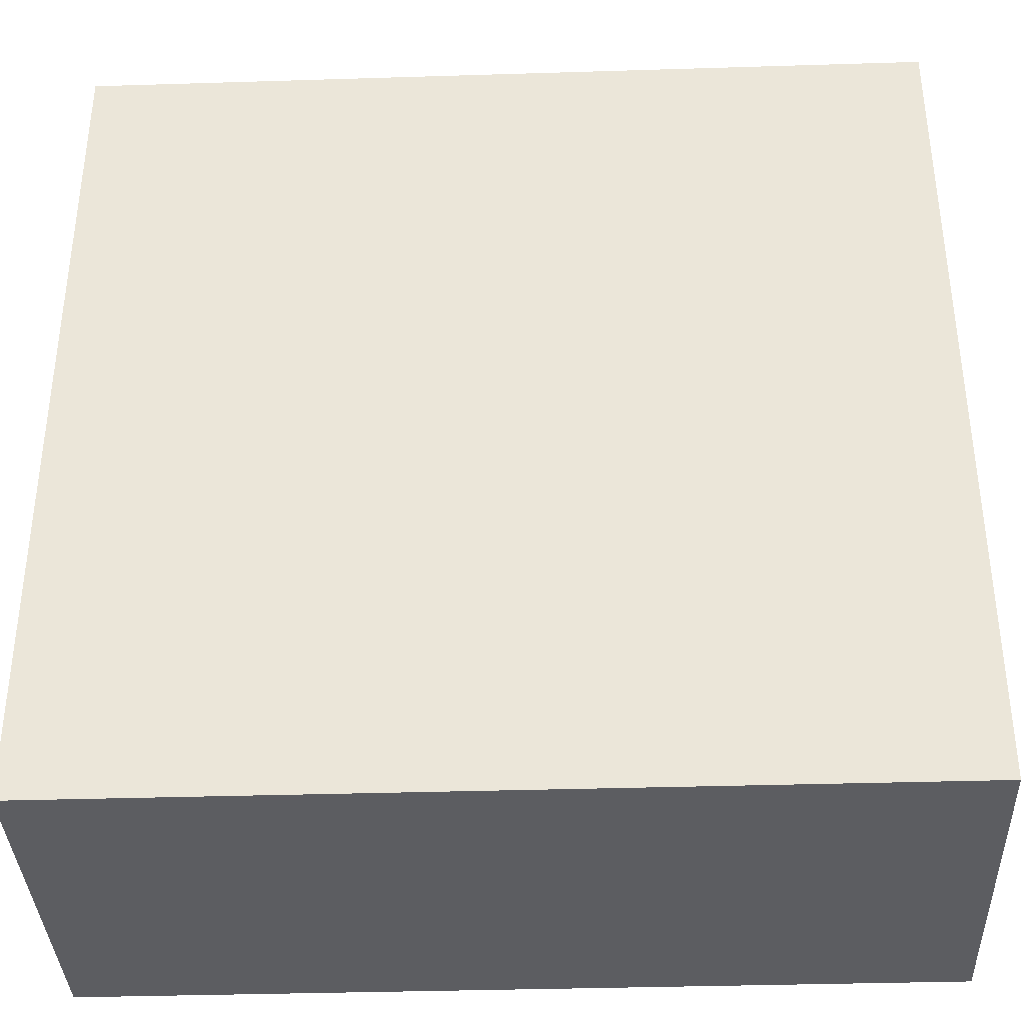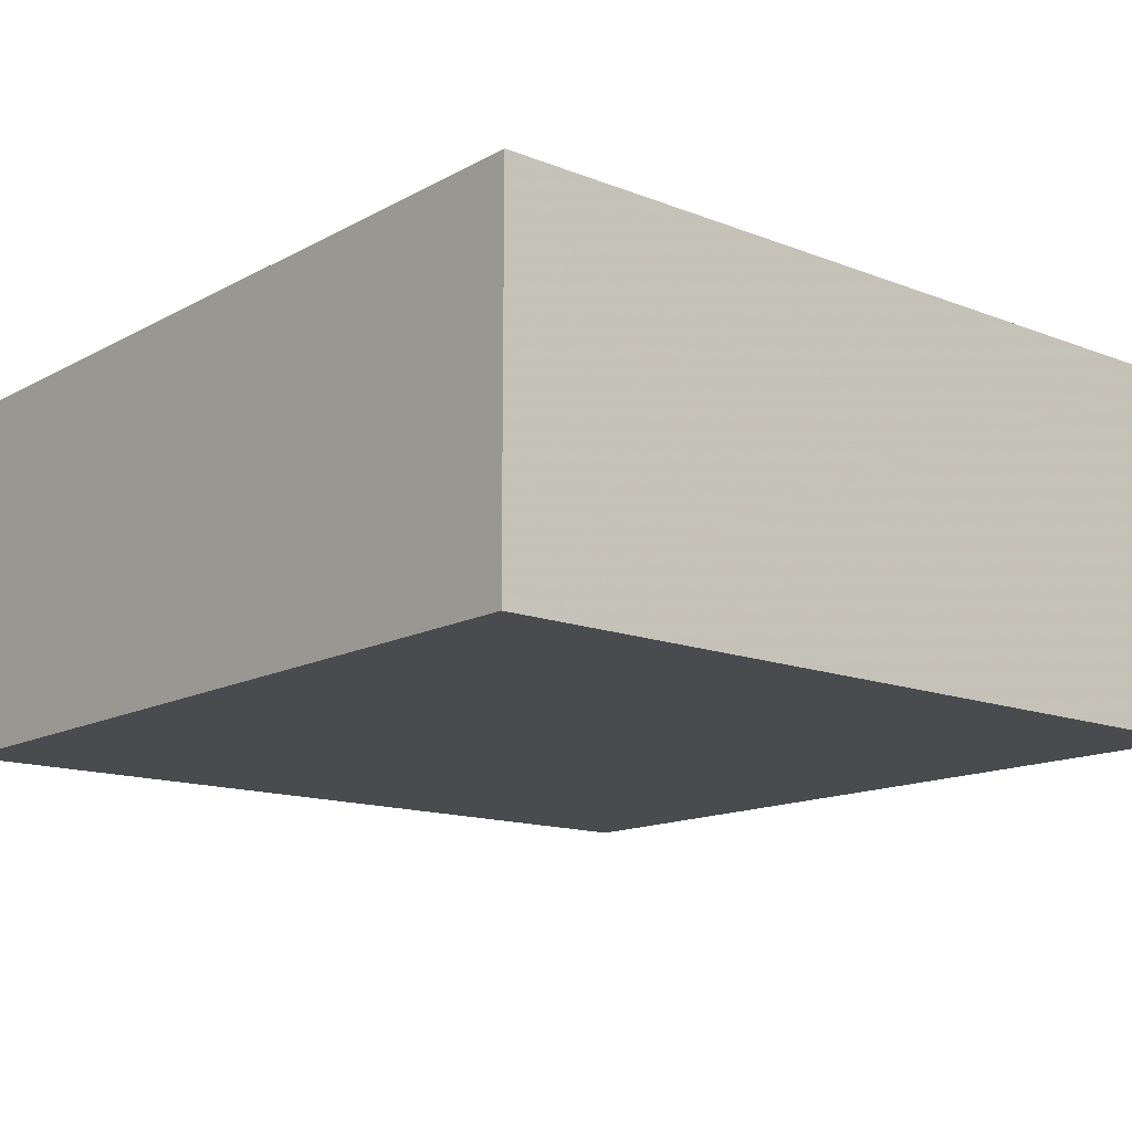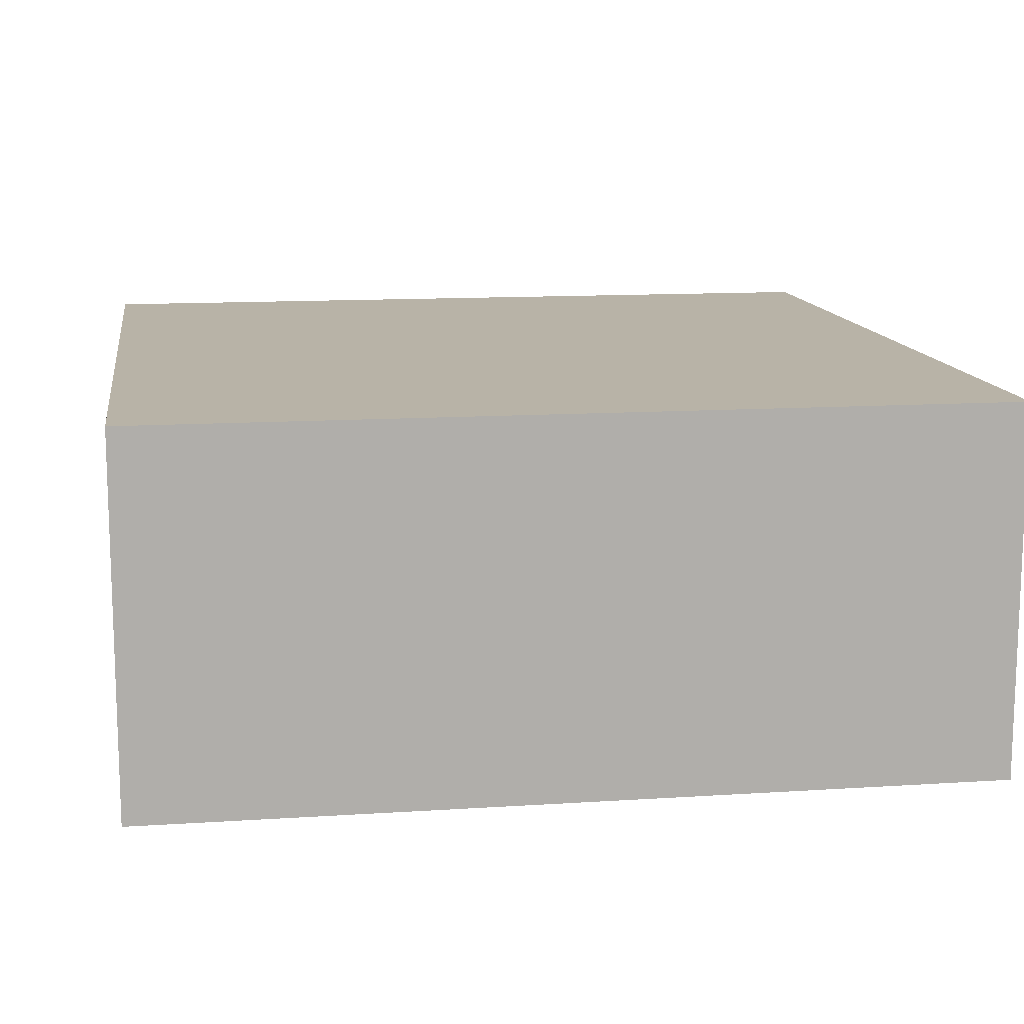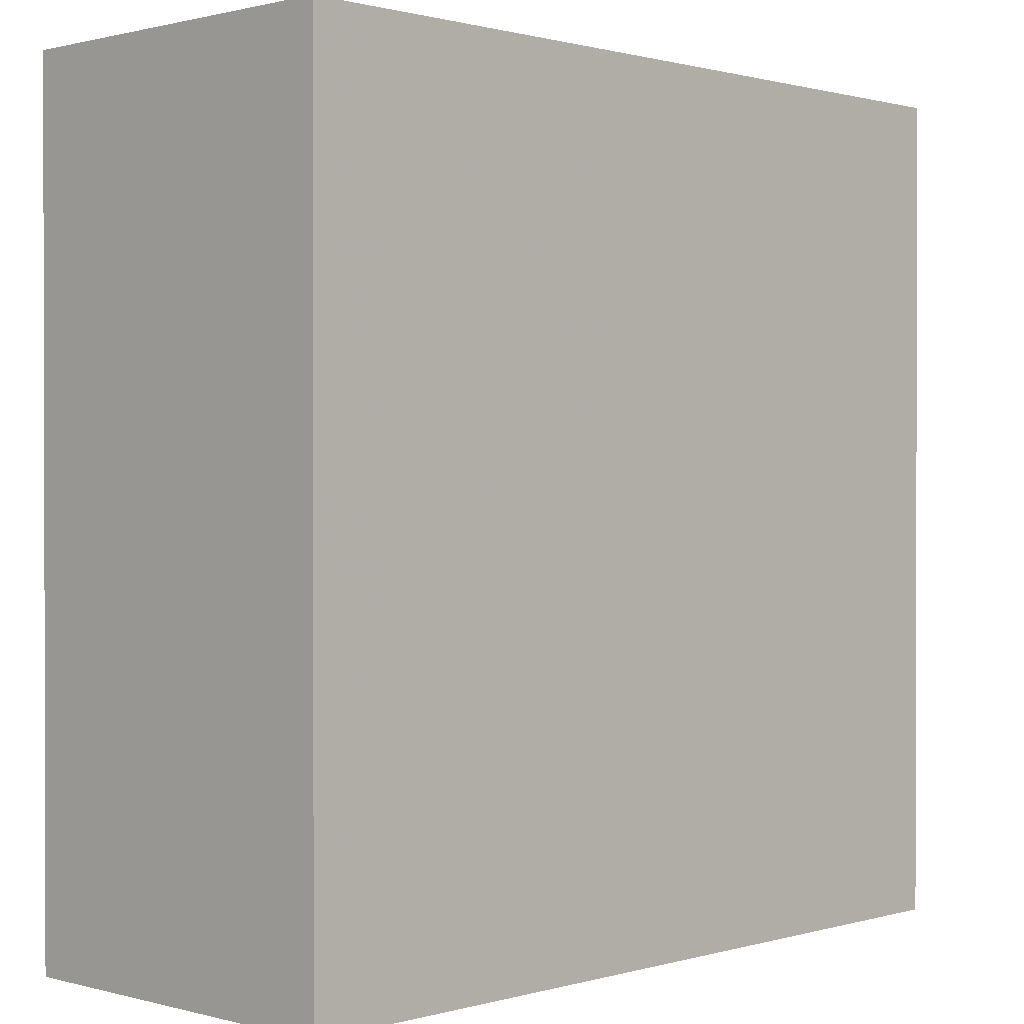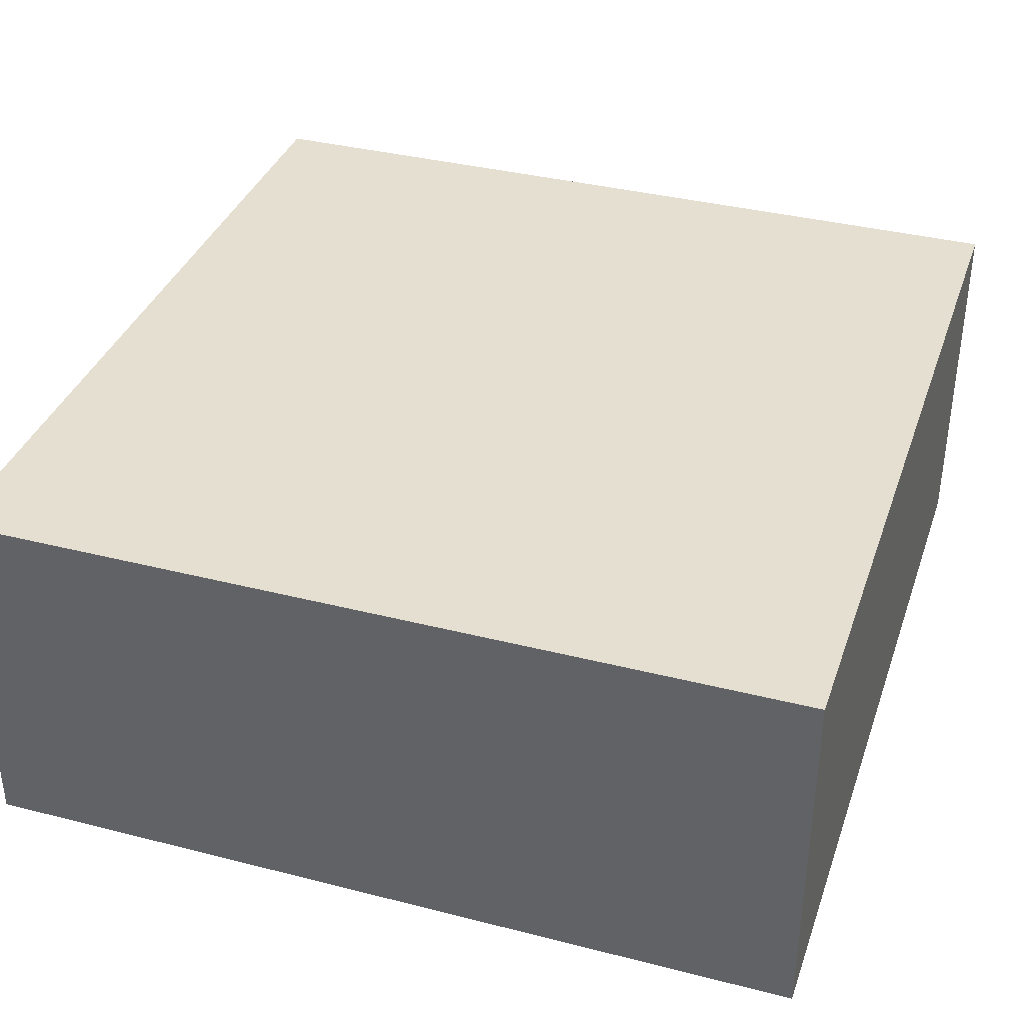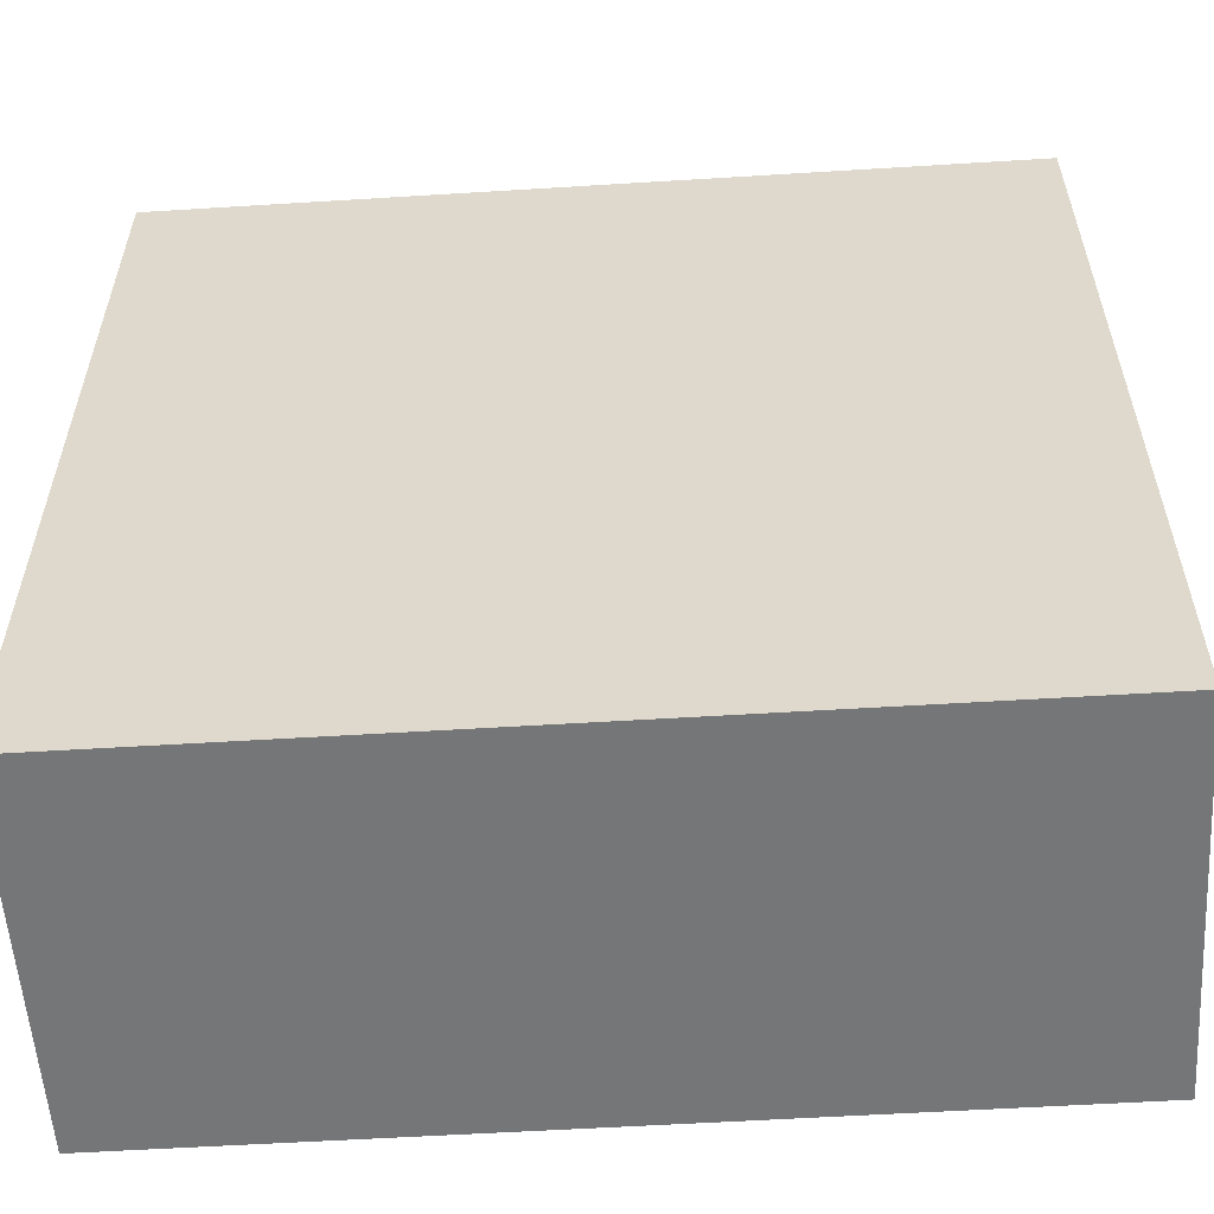
<metadata>
{"format":"obj","ext":"obj","renderer":"f3d","projection":"perspective","resolution":1024,"background":"white","views":[{"elev":-36.7,"azim":2.3,"up":"+Y"},{"elev":-14.2,"azim":-130.4,"up":"+Z"},{"elev":12.7,"azim":81.4,"up":"+Z"},{"elev":0.8,"azim":134.0,"up":"+Y"},{"elev":36.6,"azim":108.3,"up":"+Z"},{"elev":-56.7,"azim":3.7,"up":"+Y"}]}
</metadata>
<code>
o if/96/10
v -4 4 -2
v 8 8 -2
v 8 -8 -2
v -2 -8 -2
v -2 8 -2
v -8 -8 -2
v 8 -8 5
v -8 -8 5
v -8 8 -2
v 8 8 5
v -8 8 5
f 1 2 3
f 1 3 4
f 1 5 2
f 6 3 7
f 6 7 8
f 6 8 9
f 6 9 3
f 3 9 2
f 3 2 10
f 3 10 7
f 7 10 8
f 8 10 11
f 8 11 9
f 9 11 2
f 2 11 10

</code>
